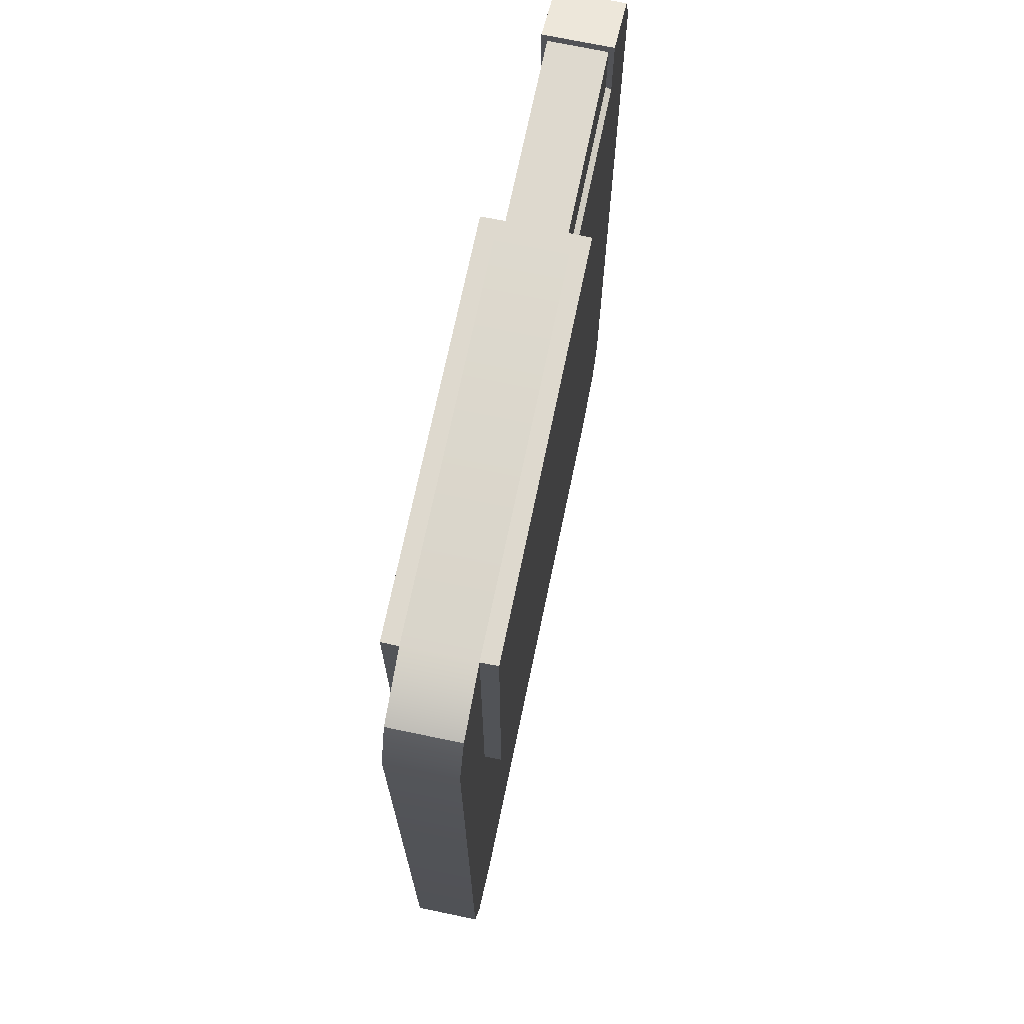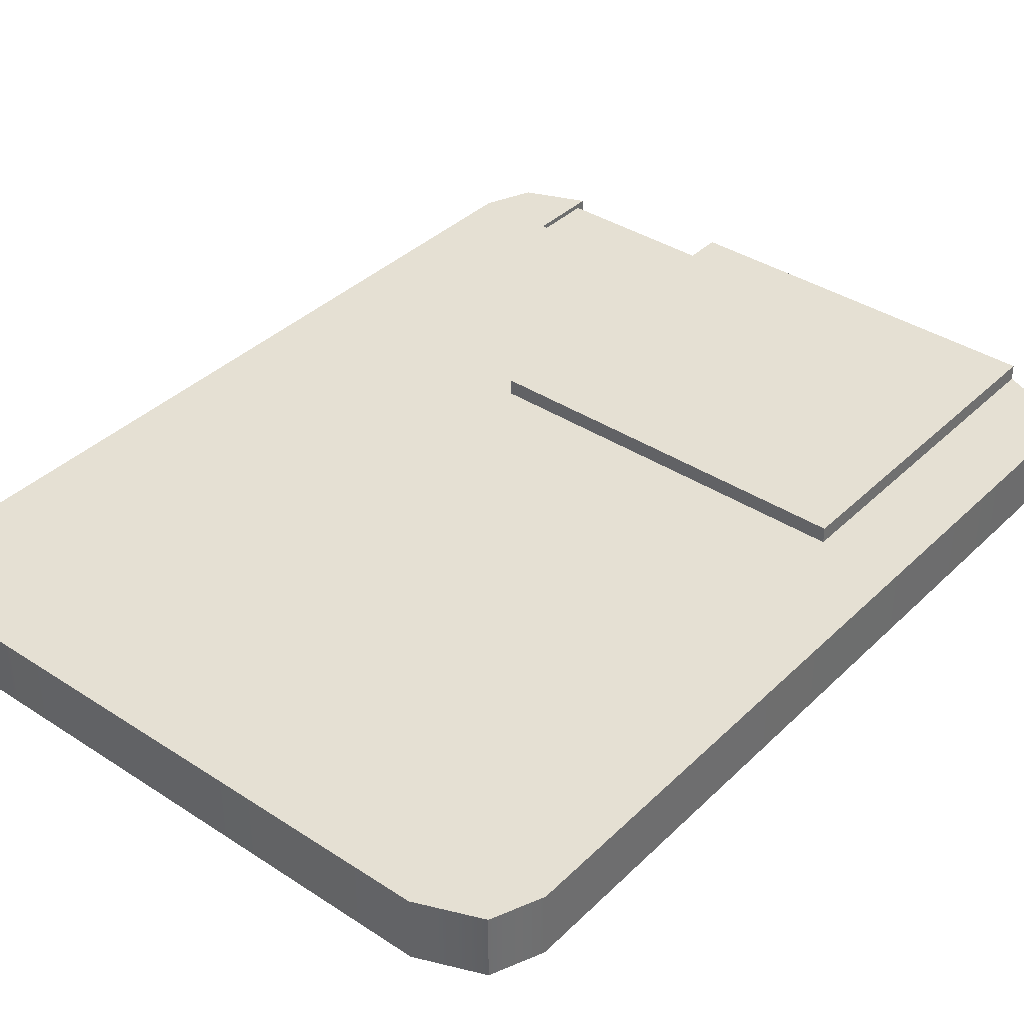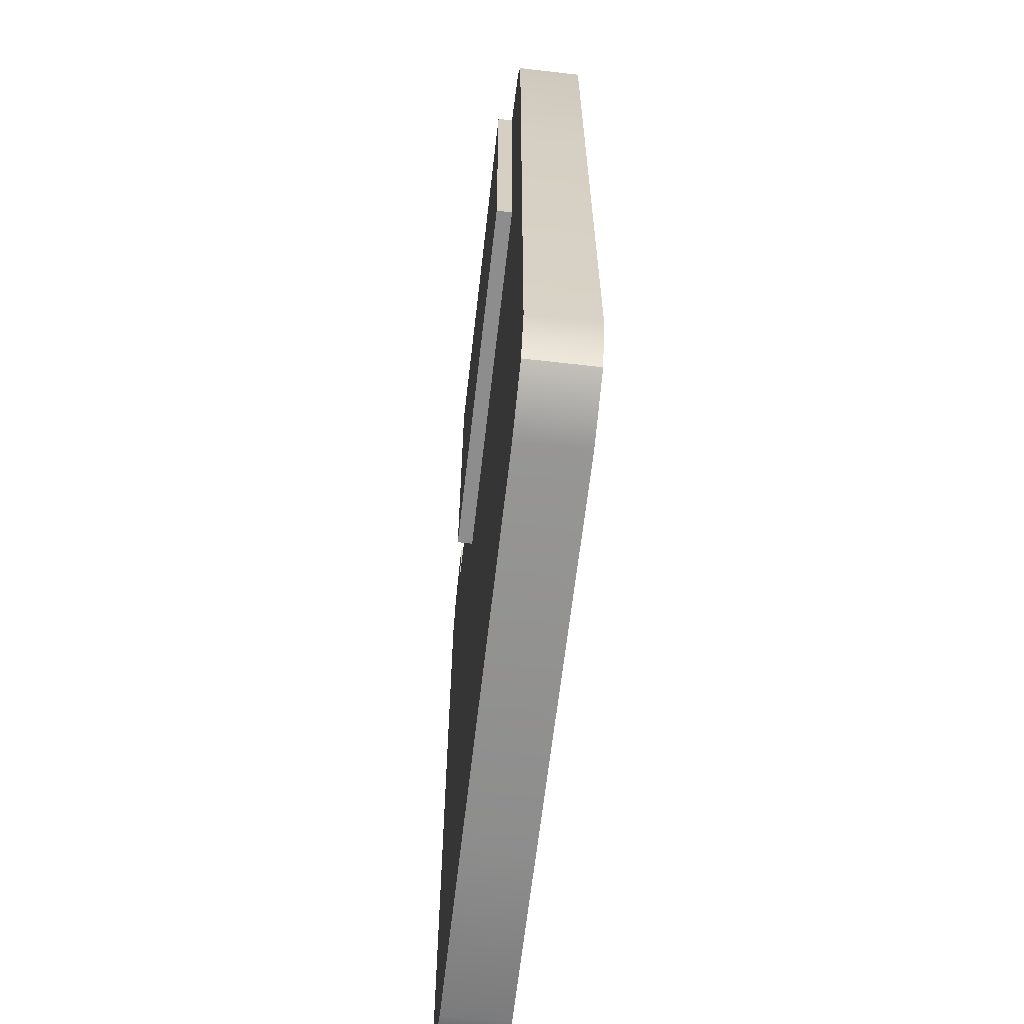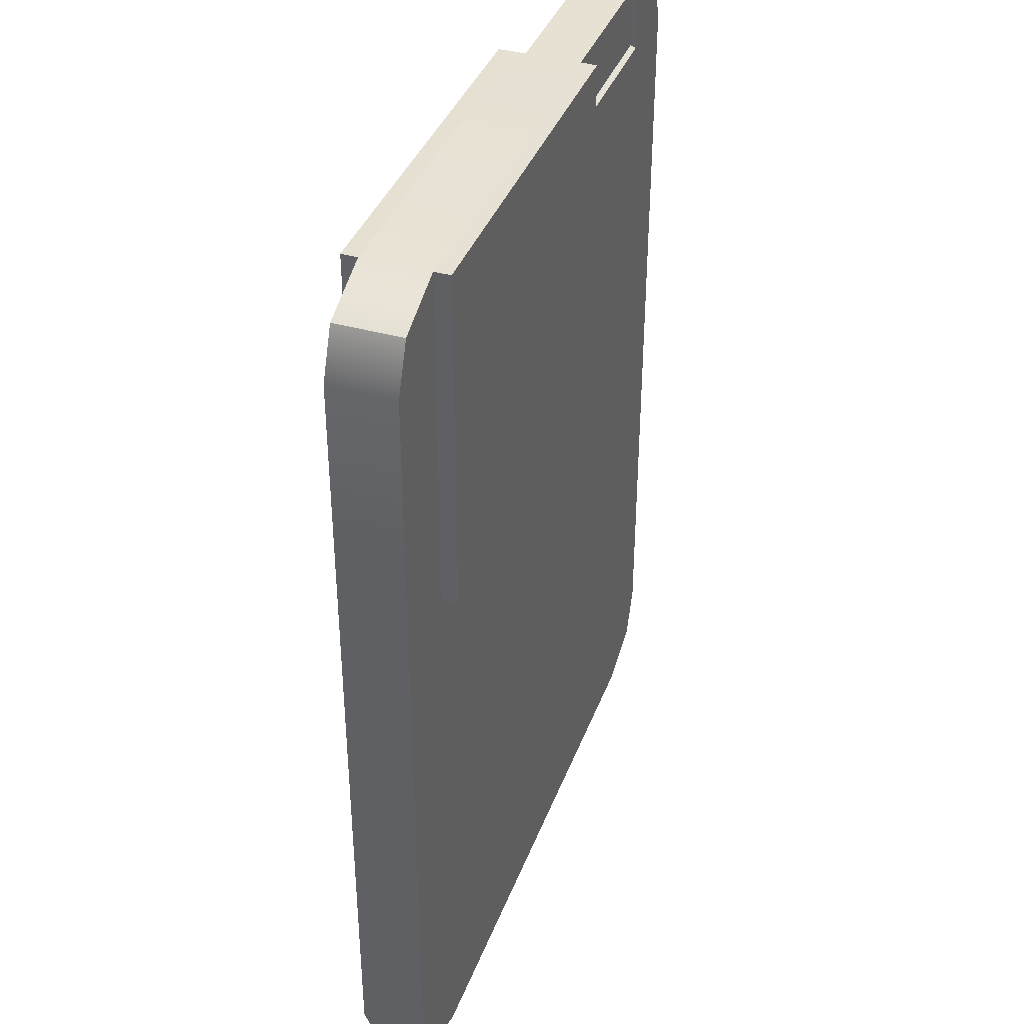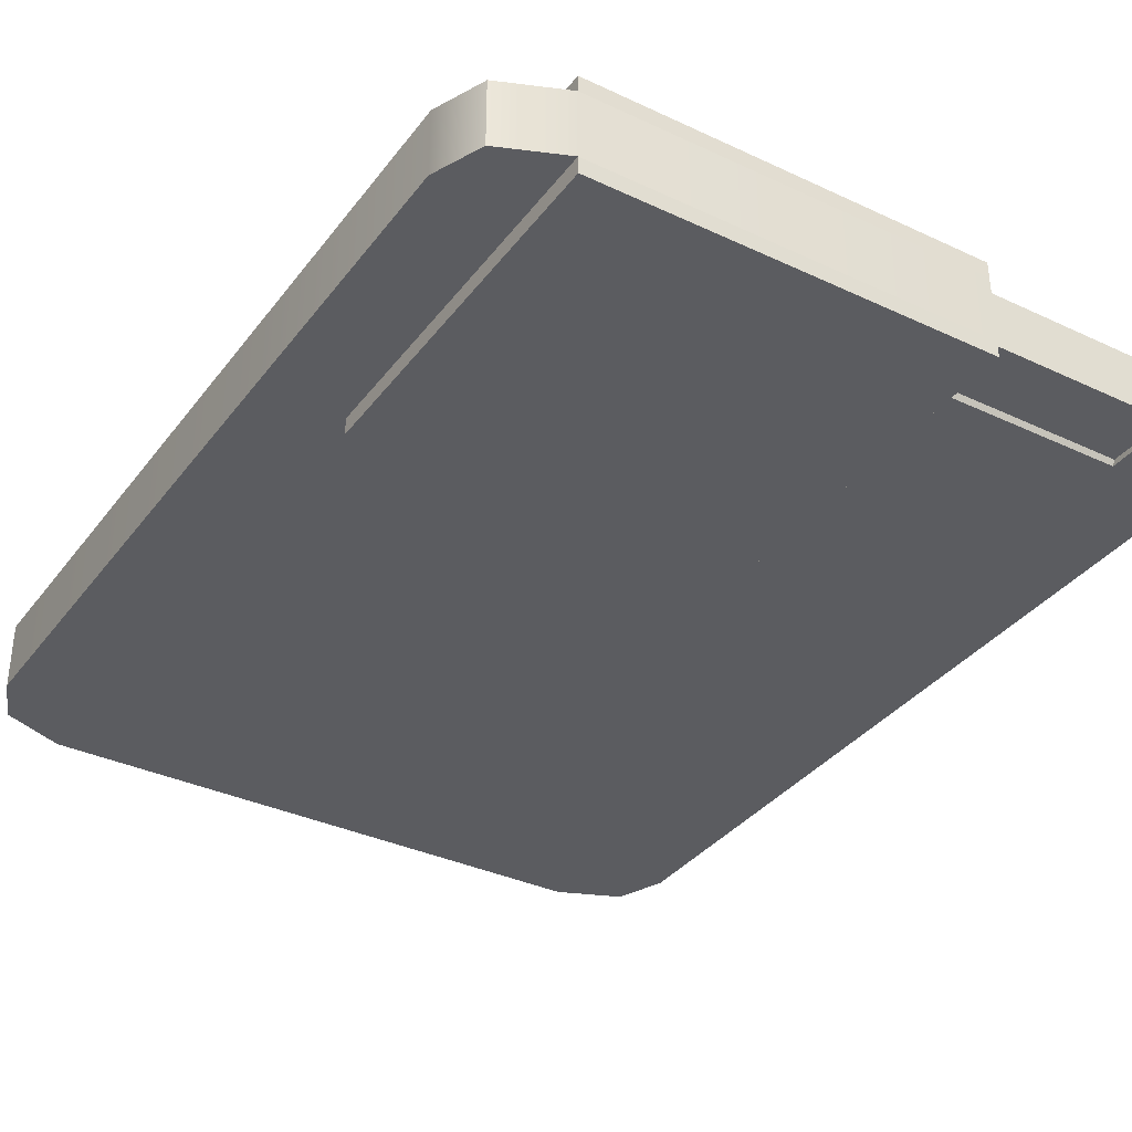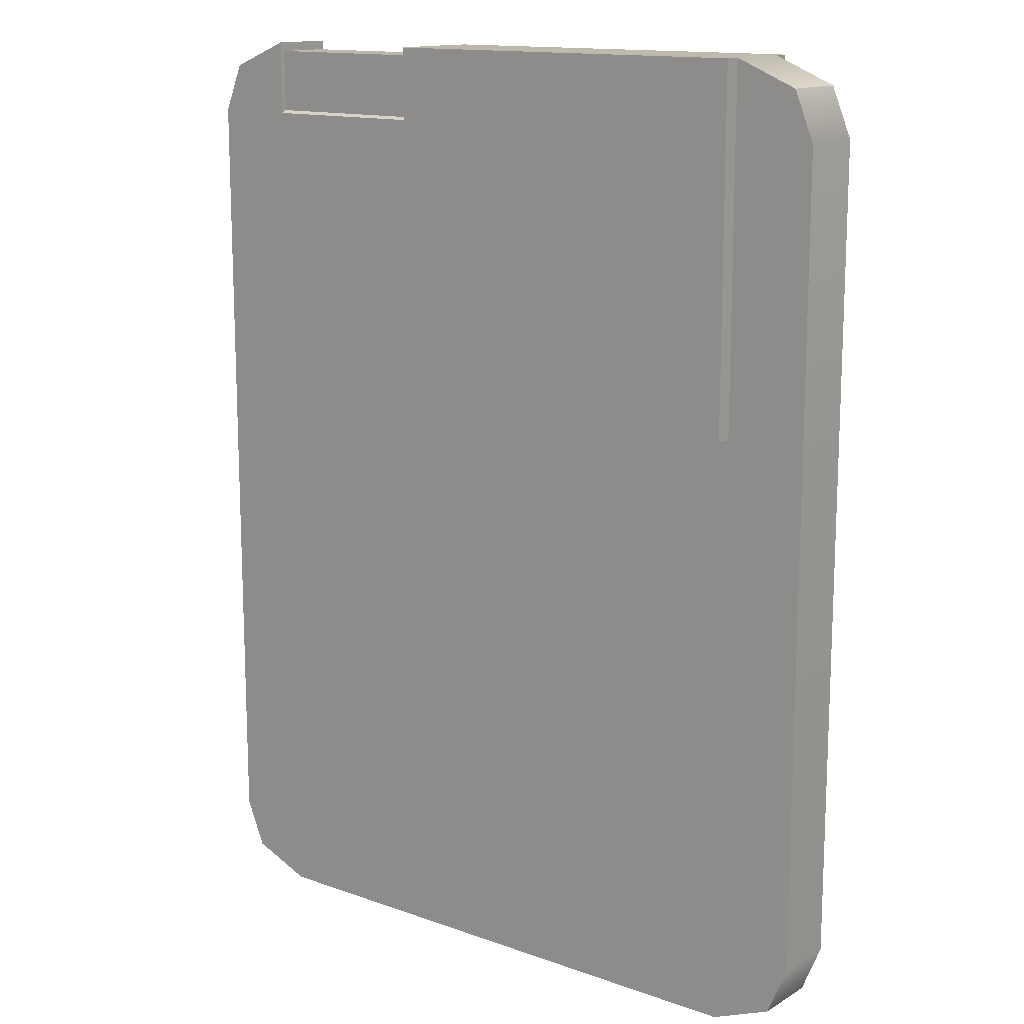
<metadata>
{"format":"obj","ext":"obj","renderer":"f3d","projection":"perspective","resolution":1024,"background":"white","views":[{"elev":71.5,"azim":101.8,"up":"+Y"},{"elev":38.0,"azim":39.6,"up":"+Z"},{"elev":-64.6,"azim":83.4,"up":"+Y"},{"elev":38.7,"azim":109.5,"up":"+Y"},{"elev":-35.3,"azim":148.1,"up":"+Z"},{"elev":14.1,"azim":38.1,"up":"+Y"}]}
</metadata>
<code>
g default
v -1.545 0.1675 0.1469
v -1.27 0.05412 0.1469
v -0.4491 0.05412 0.1469
v 1.27 0.05412 0.1469
v 1.545 0.1675 0.1469
v -1.632 0.3816 0.1469
v -1.27 0.3816 0.1469
v -0.4491 0.3816 0.1469
v 1.27 0.3816 0.1469
v 1.632 0.3816 0.1469
v -1.632 2.704 0.1469
v -1.27 2.704 0.1469
v -0.4491 2.704 0.1469
v 1.27 2.704 0.1469
v 1.632 2.704 0.1469
v -1.632 3.952 0.1469
v -1.27 3.952 0.1469
v -0.4491 3.952 0.1469
v 1.27 3.952 0.1469
v 1.632 3.952 0.1469
v -1.545 4.166 0.1469
v -1.27 4.279 0.1469
v -0.4491 4.279 0.1469
v 1.27 4.279 0.1469
v 1.545 4.166 0.1469
v -1.545 4.166 -0.1469
v -1.27 4.279 -0.1469
v -0.4491 4.279 -0.1469
v 1.27 4.279 -0.1469
v 1.545 4.166 -0.1469
v -1.632 3.952 -0.1469
v -1.27 3.952 -0.1469
v -0.4491 3.952 -0.1469
v 1.27 3.952 -0.1469
v 1.632 3.952 -0.1469
v -1.632 2.704 -0.1469
v -1.27 2.704 -0.1469
v -0.4491 2.704 -0.1469
v 1.27 2.704 -0.1469
v 1.632 2.704 -0.1469
v -1.632 0.3816 -0.1469
v -1.27 0.3816 -0.1469
v -0.4491 0.3816 -0.1469
v 1.27 0.3816 -0.1469
v 1.632 0.3816 -0.1469
v -1.545 0.1675 -0.1469
v -1.27 0.05412 -0.1469
v -0.4491 0.05412 -0.1469
v 1.27 0.05412 -0.1469
v 1.545 0.1675 -0.1469
v -0.4481 2.704 0.2182
v 1.269 2.704 0.2182
v 1.269 3.951 0.2182
v -0.4481 3.951 0.2182
v 1.269 4.278 0.2182
v -0.4481 4.278 0.2182
v -0.4481 4.278 -0.2182
v 1.269 4.278 -0.2182
v 1.269 3.951 -0.2182
v -0.4481 3.951 -0.2182
v 1.269 2.704 -0.2182
v -0.4481 2.704 -0.2182
v -1.27 3.964 0.1235
v -0.4491 3.964 0.1235
v -0.4491 4.239 0.1235
v -1.27 4.239 0.1235
v -0.4491 4.239 -0.1235
v -1.27 4.239 -0.1235
v -0.4491 3.964 -0.1235
v -1.27 3.964 -0.1235
g pCube1
f 1 2 7 6
f 2 3 8 7
f 3 4 9 8
f 4 5 10 9
f 6 7 12 11
f 7 8 13 12
f 8 9 14 13
f 9 10 15 14
f 11 12 17 16
f 12 13 18 17
f 51 52 53 54
f 14 15 20 19
f 16 17 22 21
f 63 64 65 66
f 54 53 55 56
f 19 20 25 24
f 21 22 27 26
f 66 65 67 68
f 23 24 29 28
f 24 25 30 29
f 26 27 32 31
f 68 67 69 70
f 57 58 59 60
f 29 30 35 34
f 31 32 37 36
f 32 33 38 37
f 60 59 61 62
f 34 35 40 39
f 36 37 42 41
f 37 38 43 42
f 38 39 44 43
f 39 40 45 44
f 41 42 47 46
f 42 43 48 47
f 43 44 49 48
f 44 45 50 49
f 46 47 2 1
f 47 48 3 2
f 48 49 4 3
f 49 50 5 4
f 5 50 45 10
f 10 45 40 15
f 15 40 35 20
f 20 35 30 25
f 46 1 6 41
f 41 6 11 36
f 36 11 16 31
f 31 16 21 26
f 13 14 52 51
f 14 19 53 52
f 18 13 51 54
f 19 24 55 53
f 24 23 56 55
f 23 18 54 56
f 28 29 58 57
f 29 34 59 58
f 33 28 57 60
f 34 39 61 59
f 39 38 62 61
f 38 33 60 62
f 17 18 64 63
f 18 23 65 64
f 22 17 63 66
f 23 28 67 65
f 27 22 66 68
f 28 33 69 67
f 33 32 70 69
f 32 27 68 70

</code>
